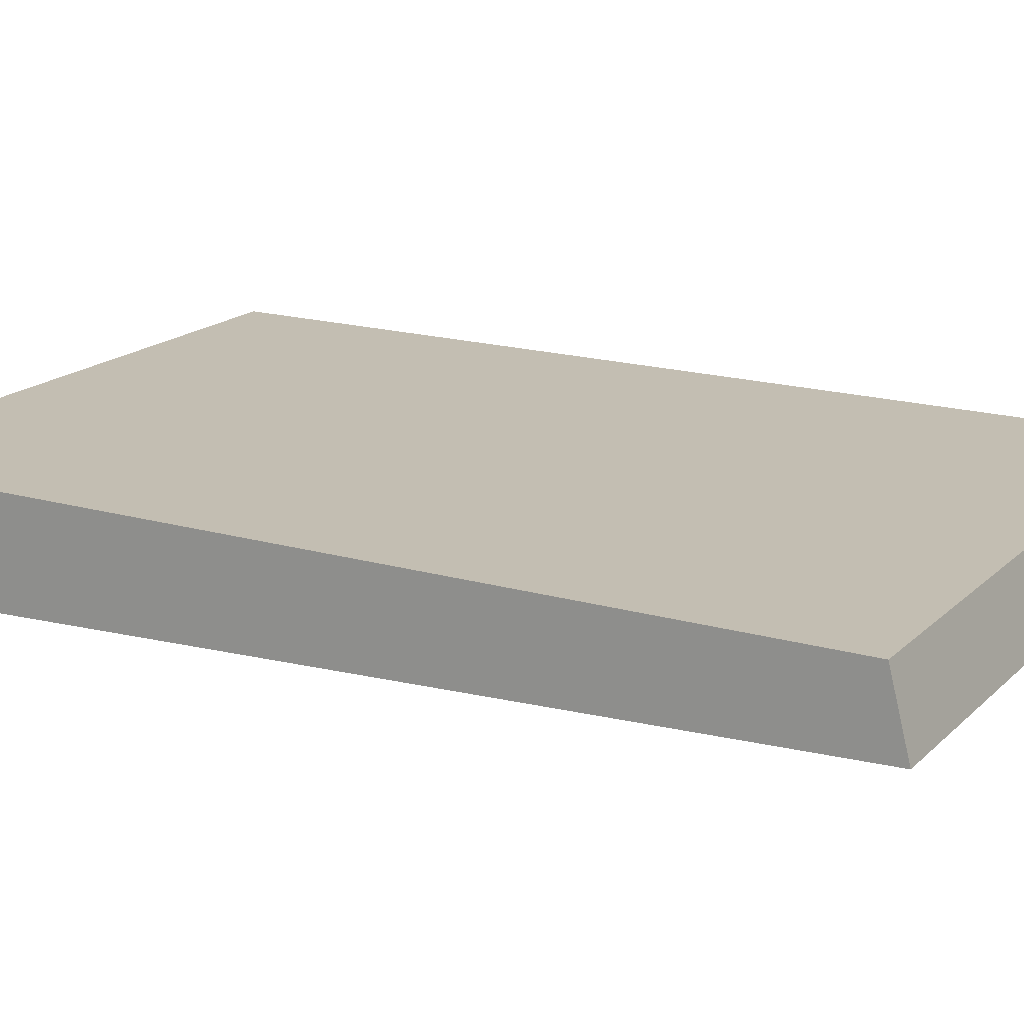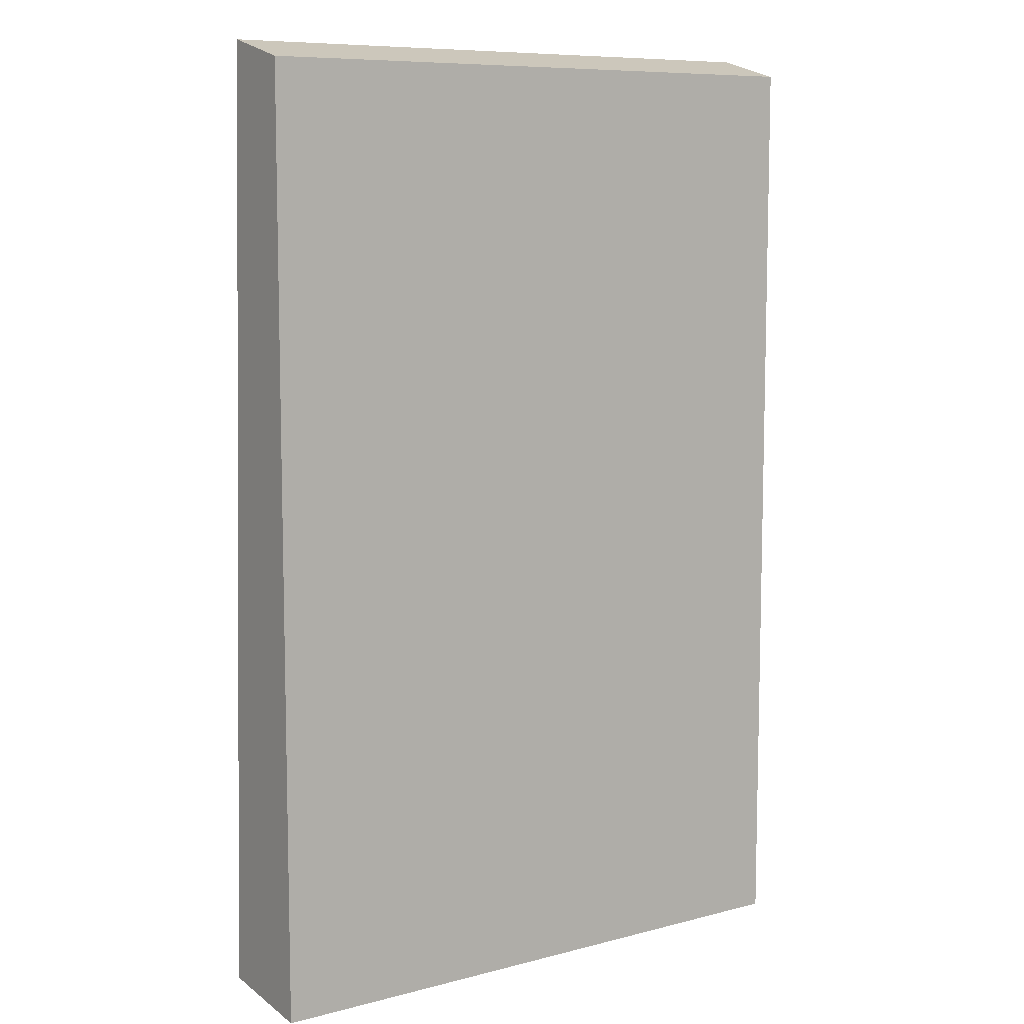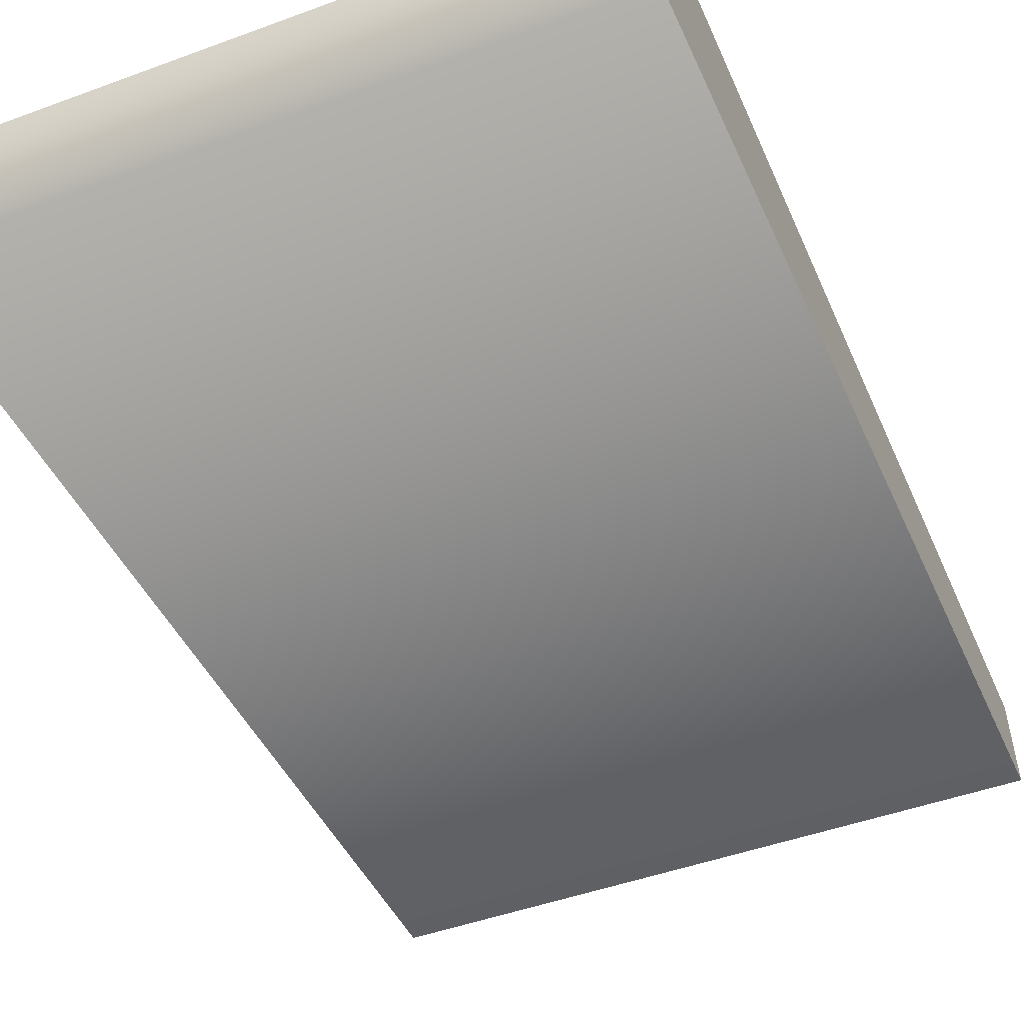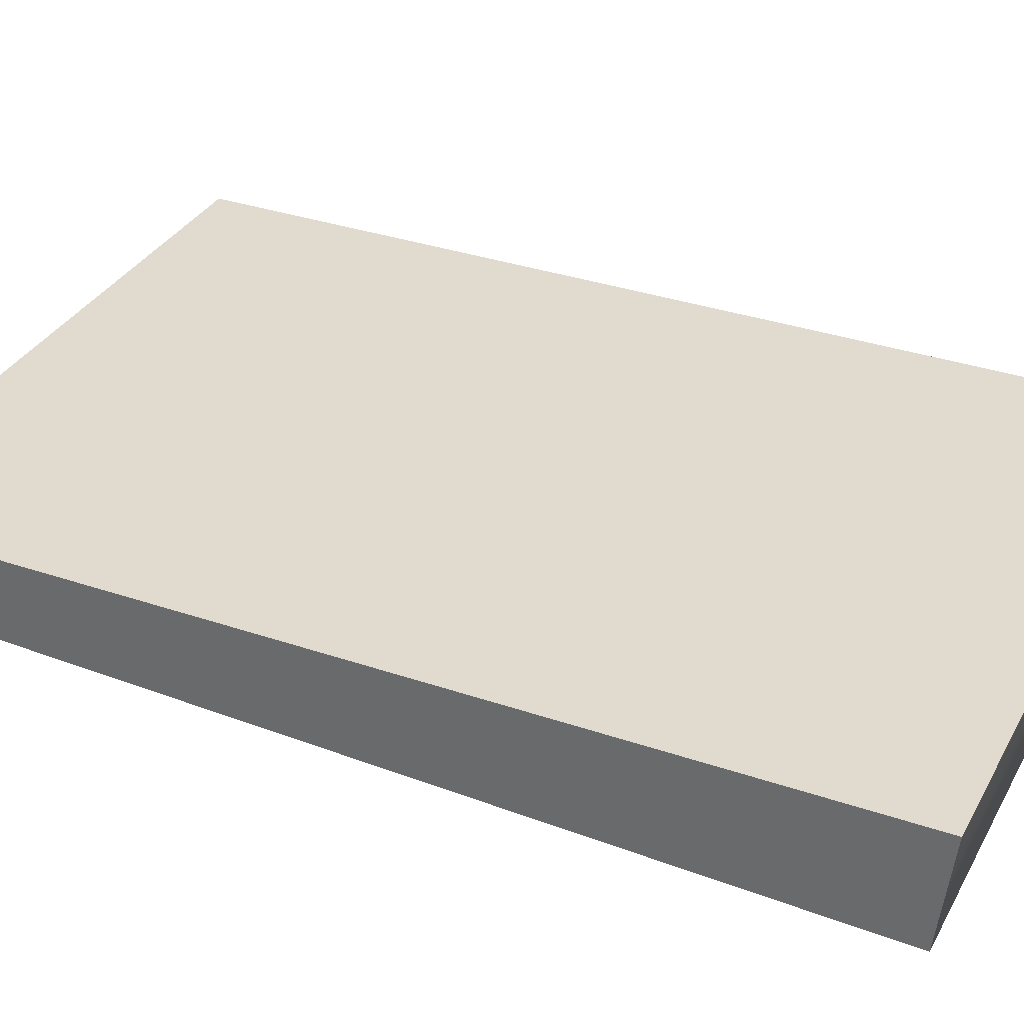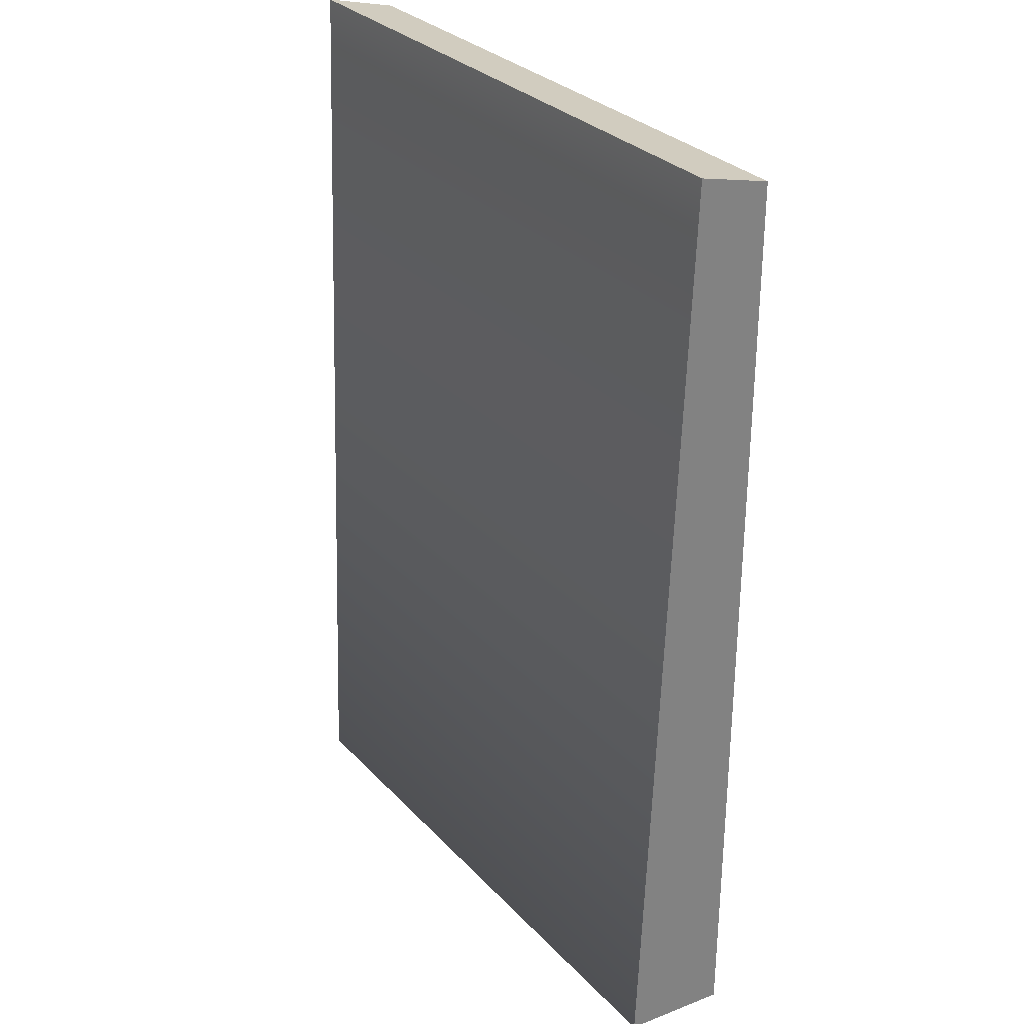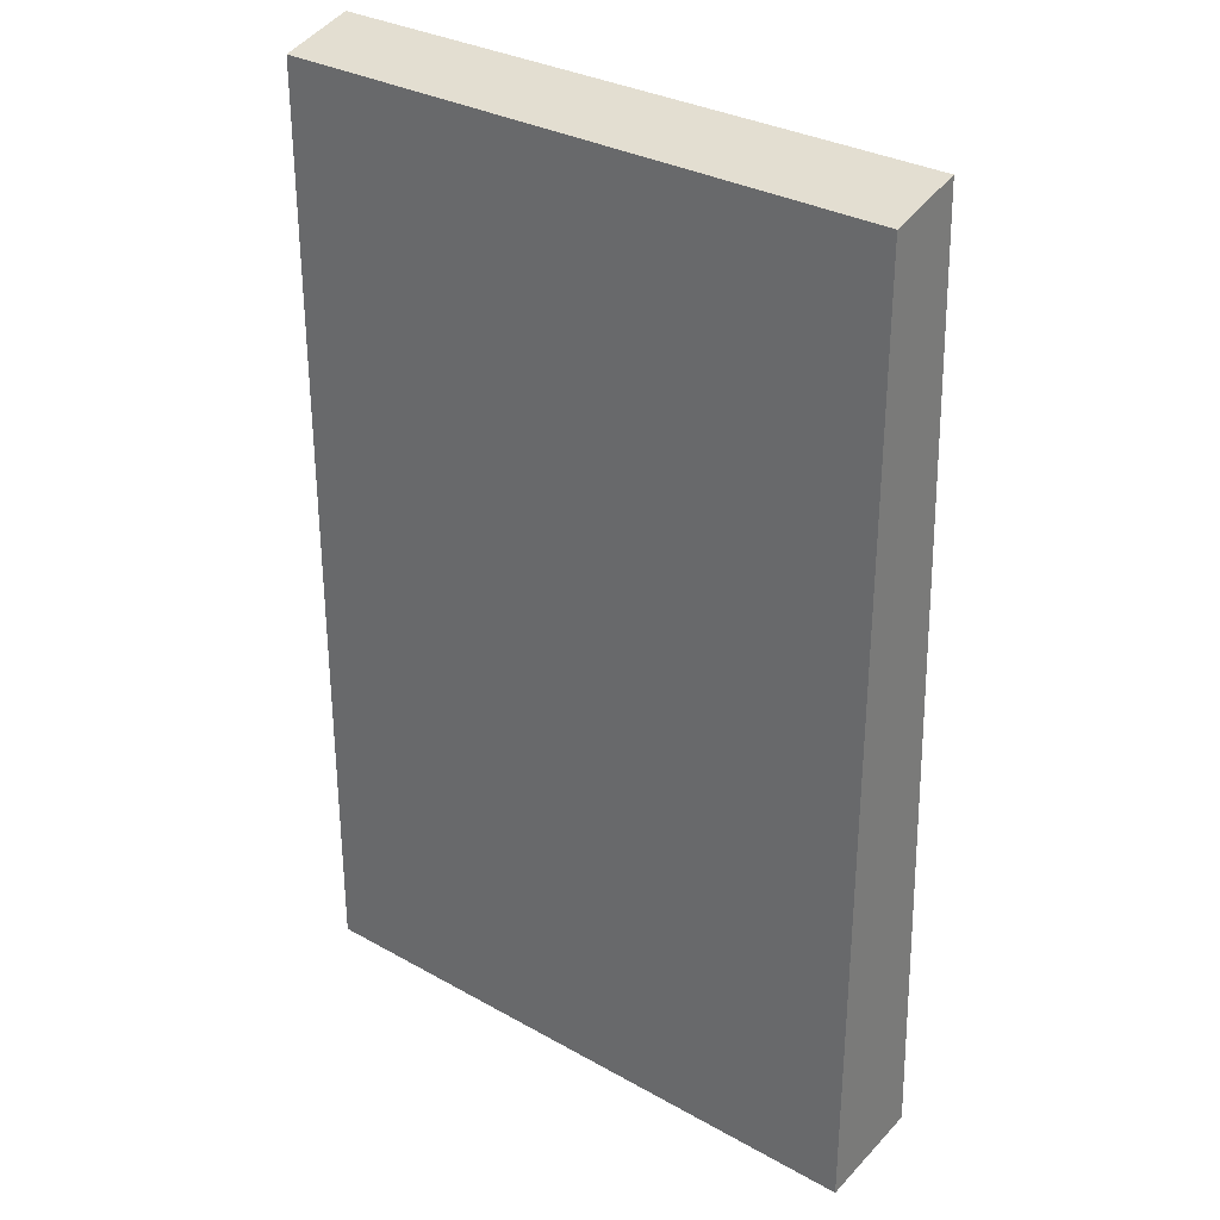
<metadata>
{"format":"obj","ext":"obj","renderer":"f3d","projection":"perspective","resolution":1024,"background":"white","views":[{"elev":17.5,"azim":-60.1,"up":"+Y"},{"elev":8.7,"azim":144.9,"up":"+Z"},{"elev":-46.3,"azim":-157.2,"up":"+Y"},{"elev":33.5,"azim":115.1,"up":"+Y"},{"elev":30.6,"azim":55.3,"up":"+Z"},{"elev":31.3,"azim":-141.4,"up":"+Z"}]}
</metadata>
<code>
v -1.6 0.7027 2.259
v -1.6 1.087 -2.747
v -1.6 0.5146 -2.681
v -1.6 1.087 2.159
v 1.6 1.087 2.159
v 1.6 0.5146 -2.681
v 1.6 1.087 -2.747
v 1.6 0.7027 2.259
g Tiger-I_Body_Collider_Upper
f 3 6 8 1
f 5 4 1 8
f 3 1 4 2
f 7 6 3 2
f 2 4 5 7
f 6 7 5 8

</code>
